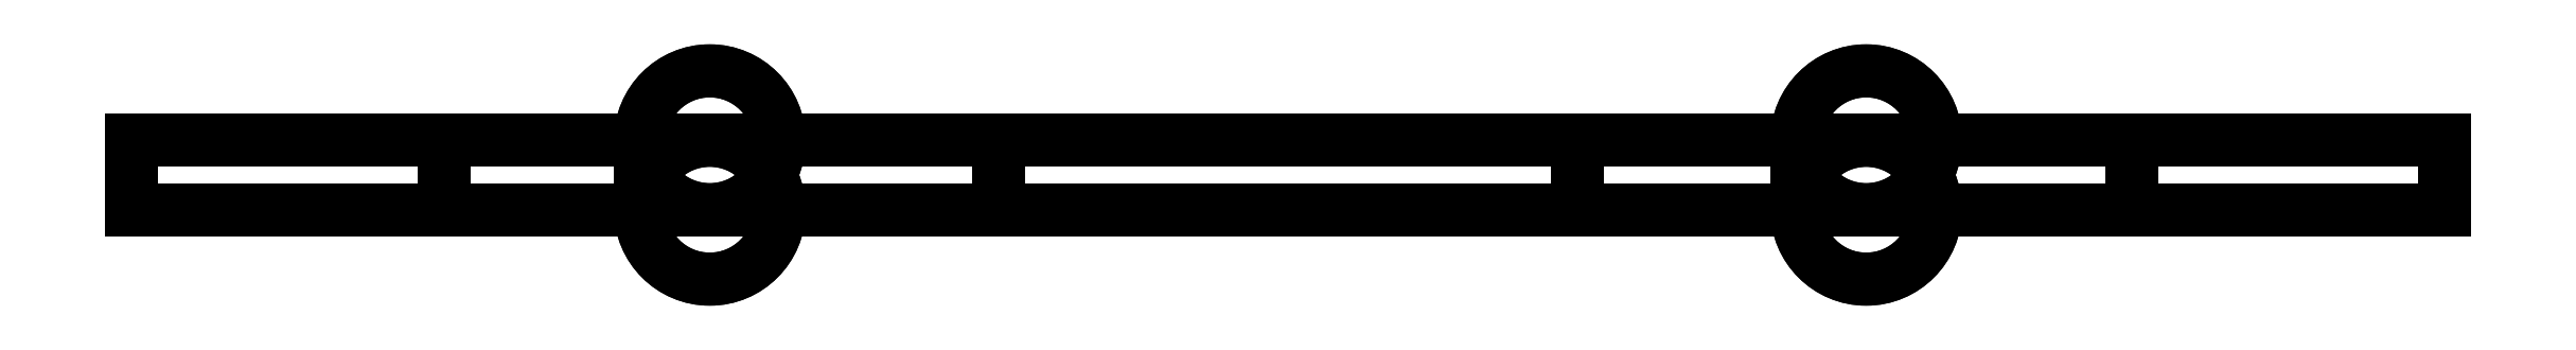
<metadata>
{"format":"dxf","ext":"dxf","renderer":"ezdxf+matplotlib","layout":"modelspace","background":"white","min_lineweight":24,"dpi":150}
</metadata>
<code>
0
SECTION
2
ENTITIES
0
LINE
8
Body002
10
50
20
-3
30
-121
11
50
21
-6
31
-121
0
LINE
8
Body002
10
36.5
20
-3
30
-121
11
36.5
21
-6
31
-121
0
LINE
8
Body002
10
50
20
-3
30
-121
11
36.5
21
-3
31
-121
0
LINE
8
Body002
10
50
20
-6
30
-121
11
36.5
21
-6
31
-121
0
LINE
8
Body002
10
36.5
20
-3
30
-121
11
36.5
21
-6
31
-121
0
LINE
8
Body002
10
36.5
20
-3
30
-125
11
36.5
21
-6
31
-125
0
LINE
8
Body002
10
36.5
20
-3
30
-121
11
36.5
21
-3
31
-125
0
LINE
8
Body002
10
36.5
20
-6
30
-121
11
36.5
21
-6
31
-125
0
LINE
8
Body002
10
36.5
20
-3
30
-125
11
36.5
21
-6
31
-125
0
LINE
8
Body002
10
12.5
20
-3
30
-125
11
12.5
21
-6
31
-125
0
LINE
8
Body002
10
36.5
20
-3
30
-125
11
12.5
21
-3
31
-125
0
LINE
8
Body002
10
36.5
20
-6
30
-125
11
12.5
21
-6
31
-125
0
LINE
8
Body002
10
12.5
20
-3
30
-125
11
12.5
21
-6
31
-125
0
LINE
8
Body002
10
12.5
20
-3
30
-121
11
12.5
21
-6
31
-121
0
LINE
8
Body002
10
12.5
20
-3
30
-125
11
12.5
21
-3
31
-121
0
LINE
8
Body002
10
12.5
20
-6
30
-125
11
12.5
21
-6
31
-121
0
LINE
8
Body002
10
12.5
20
-3
30
-121
11
12.5
21
-6
31
-121
0
LINE
8
Body002
10
-12.5
20
-3
30
-121
11
-12.5
21
-6
31
-121
0
LINE
8
Body002
10
12.5
20
-3
30
-121
11
-12.5
21
-3
31
-121
0
LINE
8
Body002
10
12.5
20
-6
30
-121
11
-12.5
21
-6
31
-121
0
LINE
8
Body002
10
-12.5
20
-3
30
-121
11
-12.5
21
-6
31
-121
0
LINE
8
Body002
10
-12.5
20
-3
30
-125
11
-12.5
21
-6
31
-125
0
LINE
8
Body002
10
-12.5
20
-3
30
-121
11
-12.5
21
-3
31
-125
0
LINE
8
Body002
10
-12.5
20
-6
30
-121
11
-12.5
21
-6
31
-125
0
LINE
8
Body002
10
-12.5
20
-3
30
-125
11
-12.5
21
-6
31
-125
0
LINE
8
Body002
10
-36.5
20
-3
30
-125
11
-36.5
21
-6
31
-125
0
LINE
8
Body002
10
-12.5
20
-3
30
-125
11
-36.5
21
-3
31
-125
0
LINE
8
Body002
10
-12.5
20
-6
30
-125
11
-36.5
21
-6
31
-125
0
LINE
8
Body002
10
-36.5
20
-3
30
-125
11
-36.5
21
-6
31
-125
0
LINE
8
Body002
10
-36.5
20
-3
30
-121
11
-36.5
21
-6
31
-121
0
LINE
8
Body002
10
-36.5
20
-3
30
-125
11
-36.5
21
-3
31
-121
0
LINE
8
Body002
10
-36.5
20
-6
30
-125
11
-36.5
21
-6
31
-121
0
LINE
8
Body002
10
-36.5
20
-3
30
-121
11
-36.5
21
-6
31
-121
0
LINE
8
Body002
10
-50
20
-3
30
-121
11
-50
21
-6
31
-121
0
LINE
8
Body002
10
-36.5
20
-3
30
-121
11
-50
21
-3
31
-121
0
LINE
8
Body002
10
-36.5
20
-6
30
-121
11
-50
21
-6
31
-121
0
LINE
8
Body002
10
-50
20
-3
30
-121
11
-50
21
-6
31
-121
0
LINE
8
Body002
10
-50
20
-3
30
75
11
-50
21
-6
31
75
0
LINE
8
Body002
10
-50
20
-3
30
-121
11
-50
21
-3
31
75
0
LINE
8
Body002
10
-50
20
-6
30
-121
11
-50
21
-6
31
75
0
LINE
8
Body002
10
-50
20
-3
30
75
11
-50
21
-6
31
75
0
LINE
8
Body002
10
50
20
-3
30
75
11
50
21
-6
31
75
0
LINE
8
Body002
10
-50
20
-3
30
75
11
50
21
-3
31
75
0
LINE
8
Body002
10
-50
20
-6
30
75
11
50
21
-6
31
75
0
LINE
8
Body002
10
50
20
-3
30
75
11
50
21
-6
31
75
0
LINE
8
Body002
10
50
20
-3
30
-121
11
50
21
-6
31
-121
0
LINE
8
Body002
10
50
20
-3
30
75
11
50
21
-3
31
-121
0
LINE
8
Body002
10
50
20
-6
30
75
11
50
21
-6
31
-121
0
LINE
8
Body002
10
22
20
-3
30
55
11
22
21
-6
31
55
0
LINE
8
Body002
10
22
20
-3
30
55
11
22
21
-6
31
55
0
CIRCLE
8
Body002
10
25
20
-3
40
3
0
CIRCLE
8
Body002
10
25
20
-6
40
3
0
LINE
8
Body002
10
-28
20
-3
30
55
11
-28
21
-6
31
55
0
LINE
8
Body002
10
-28
20
-3
30
55
11
-28
21
-6
31
55
0
CIRCLE
8
Body002
10
-25
20
-3
40
3
0
CIRCLE
8
Body002
10
-25
20
-6
40
3
0
LINE
8
Body002
10
50
20
-3
30
-121
11
36.5
21
-3
31
-121
0
LINE
8
Body002
10
36.5
20
-3
30
-121
11
36.5
21
-3
31
-125
0
LINE
8
Body002
10
36.5
20
-3
30
-125
11
12.5
21
-3
31
-125
0
LINE
8
Body002
10
12.5
20
-3
30
-125
11
12.5
21
-3
31
-121
0
LINE
8
Body002
10
12.5
20
-3
30
-121
11
-12.5
21
-3
31
-121
0
LINE
8
Body002
10
-12.5
20
-3
30
-121
11
-12.5
21
-3
31
-125
0
LINE
8
Body002
10
-12.5
20
-3
30
-125
11
-36.5
21
-3
31
-125
0
LINE
8
Body002
10
-36.5
20
-3
30
-125
11
-36.5
21
-3
31
-121
0
LINE
8
Body002
10
-36.5
20
-3
30
-121
11
-50
21
-3
31
-121
0
LINE
8
Body002
10
-50
20
-3
30
-121
11
-50
21
-3
31
75
0
LINE
8
Body002
10
-50
20
-3
30
75
11
50
21
-3
31
75
0
LINE
8
Body002
10
50
20
-3
30
75
11
50
21
-3
31
-121
0
CIRCLE
8
Body002
10
25
20
-3
40
3
0
CIRCLE
8
Body002
10
-25
20
-3
40
3
0
LINE
8
Body002
10
50
20
-6
30
-121
11
36.5
21
-6
31
-121
0
LINE
8
Body002
10
36.5
20
-6
30
-121
11
36.5
21
-6
31
-125
0
LINE
8
Body002
10
36.5
20
-6
30
-125
11
12.5
21
-6
31
-125
0
LINE
8
Body002
10
12.5
20
-6
30
-125
11
12.5
21
-6
31
-121
0
LINE
8
Body002
10
12.5
20
-6
30
-121
11
-12.5
21
-6
31
-121
0
LINE
8
Body002
10
-12.5
20
-6
30
-121
11
-12.5
21
-6
31
-125
0
LINE
8
Body002
10
-12.5
20
-6
30
-125
11
-36.5
21
-6
31
-125
0
LINE
8
Body002
10
-36.5
20
-6
30
-125
11
-36.5
21
-6
31
-121
0
LINE
8
Body002
10
-36.5
20
-6
30
-121
11
-50
21
-6
31
-121
0
LINE
8
Body002
10
-50
20
-6
30
-121
11
-50
21
-6
31
75
0
LINE
8
Body002
10
-50
20
-6
30
75
11
50
21
-6
31
75
0
LINE
8
Body002
10
50
20
-6
30
75
11
50
21
-6
31
-121
0
CIRCLE
8
Body002
10
25
20
-6
40
3
0
CIRCLE
8
Body002
10
-25
20
-6
40
3
0
ENDSEC
0
EOF

</code>
